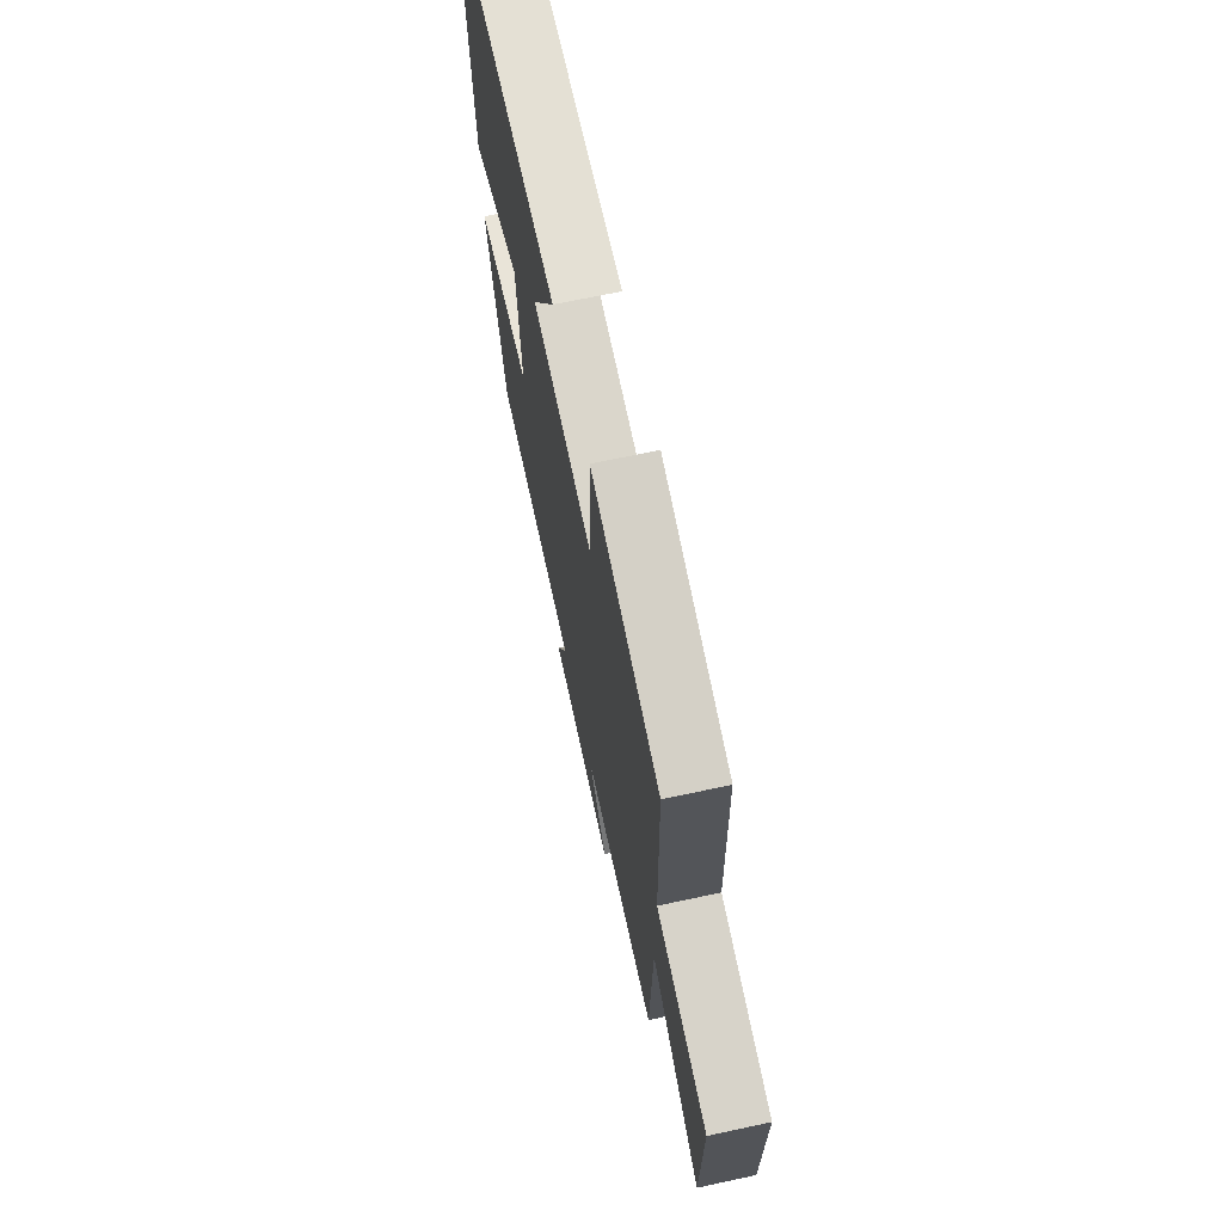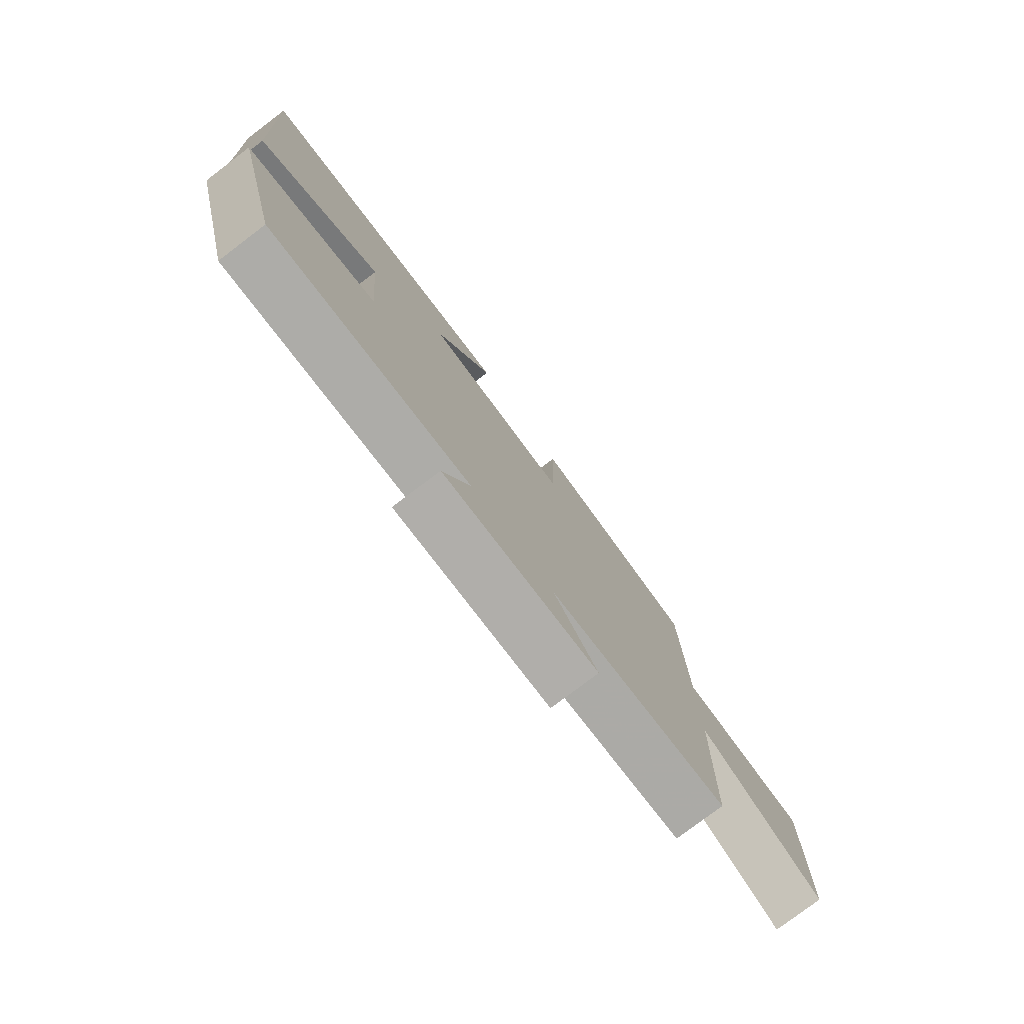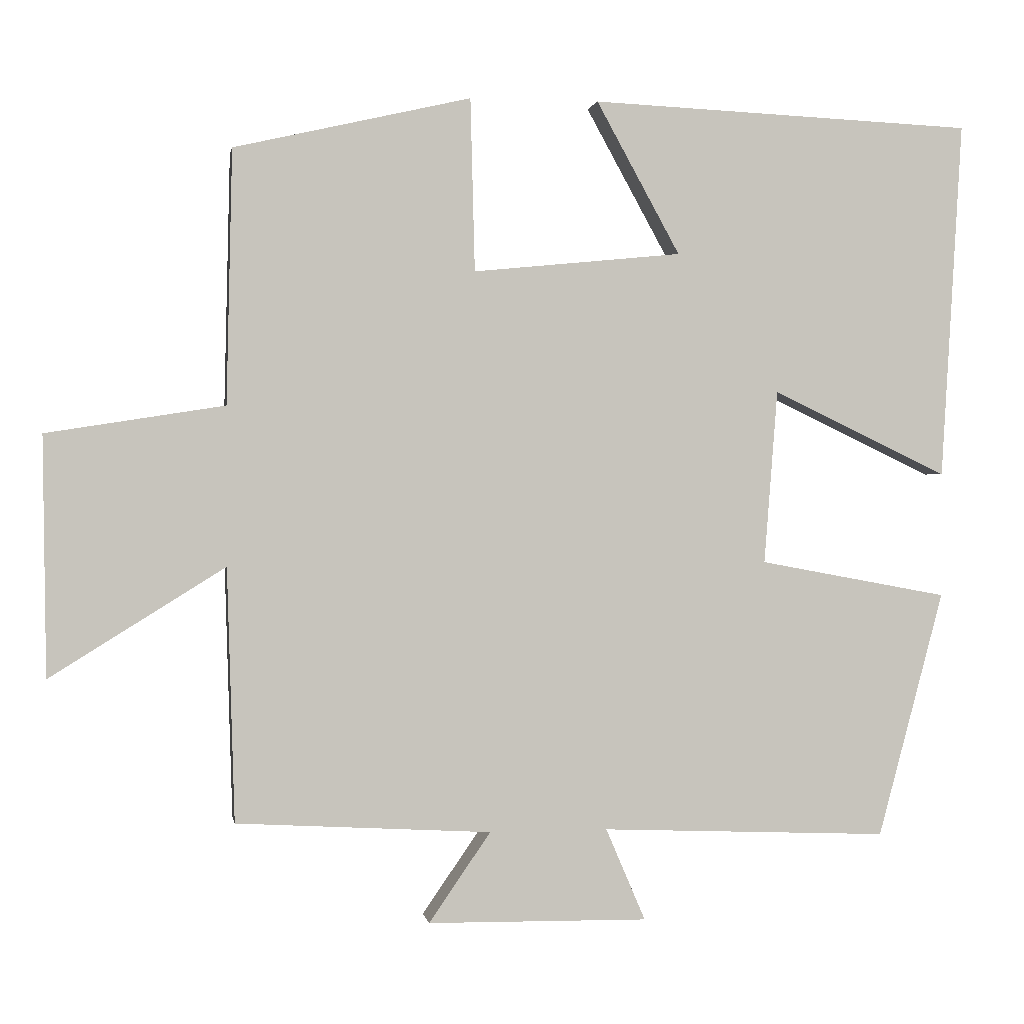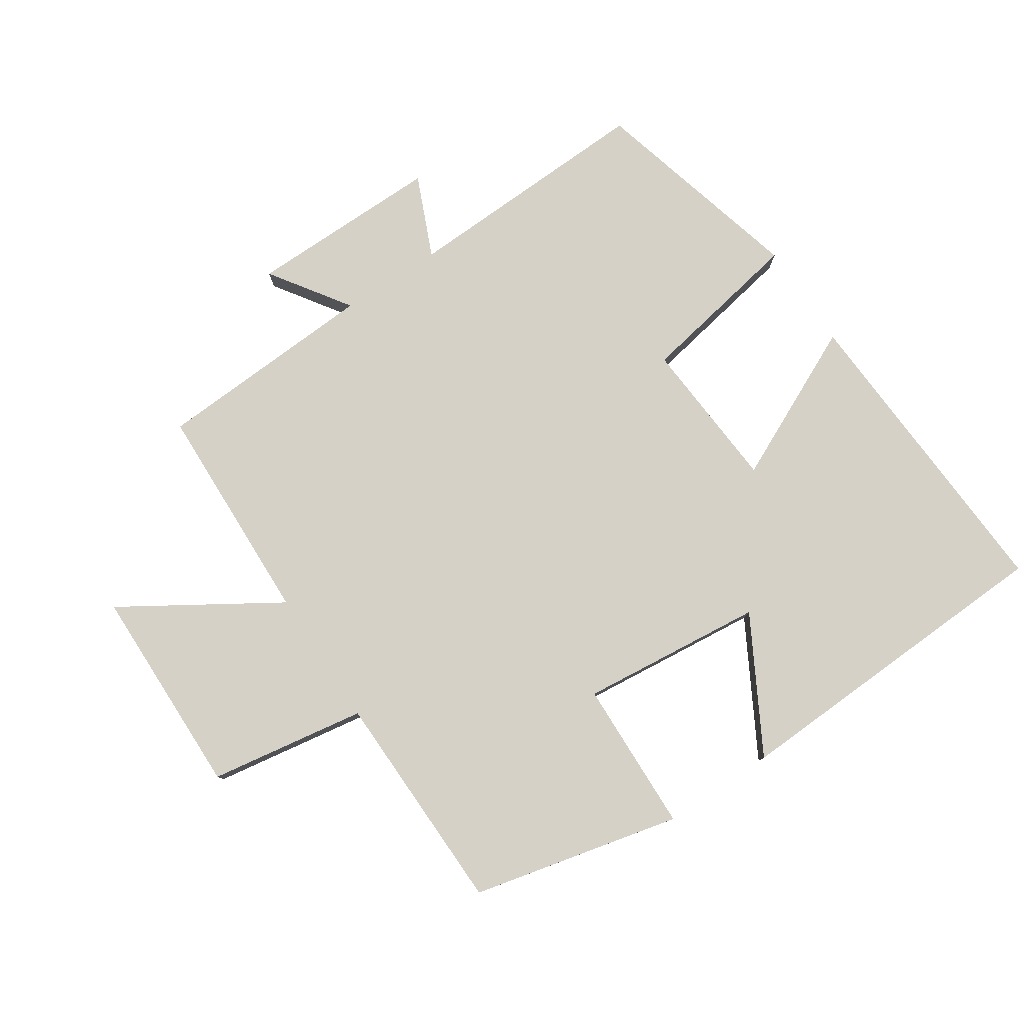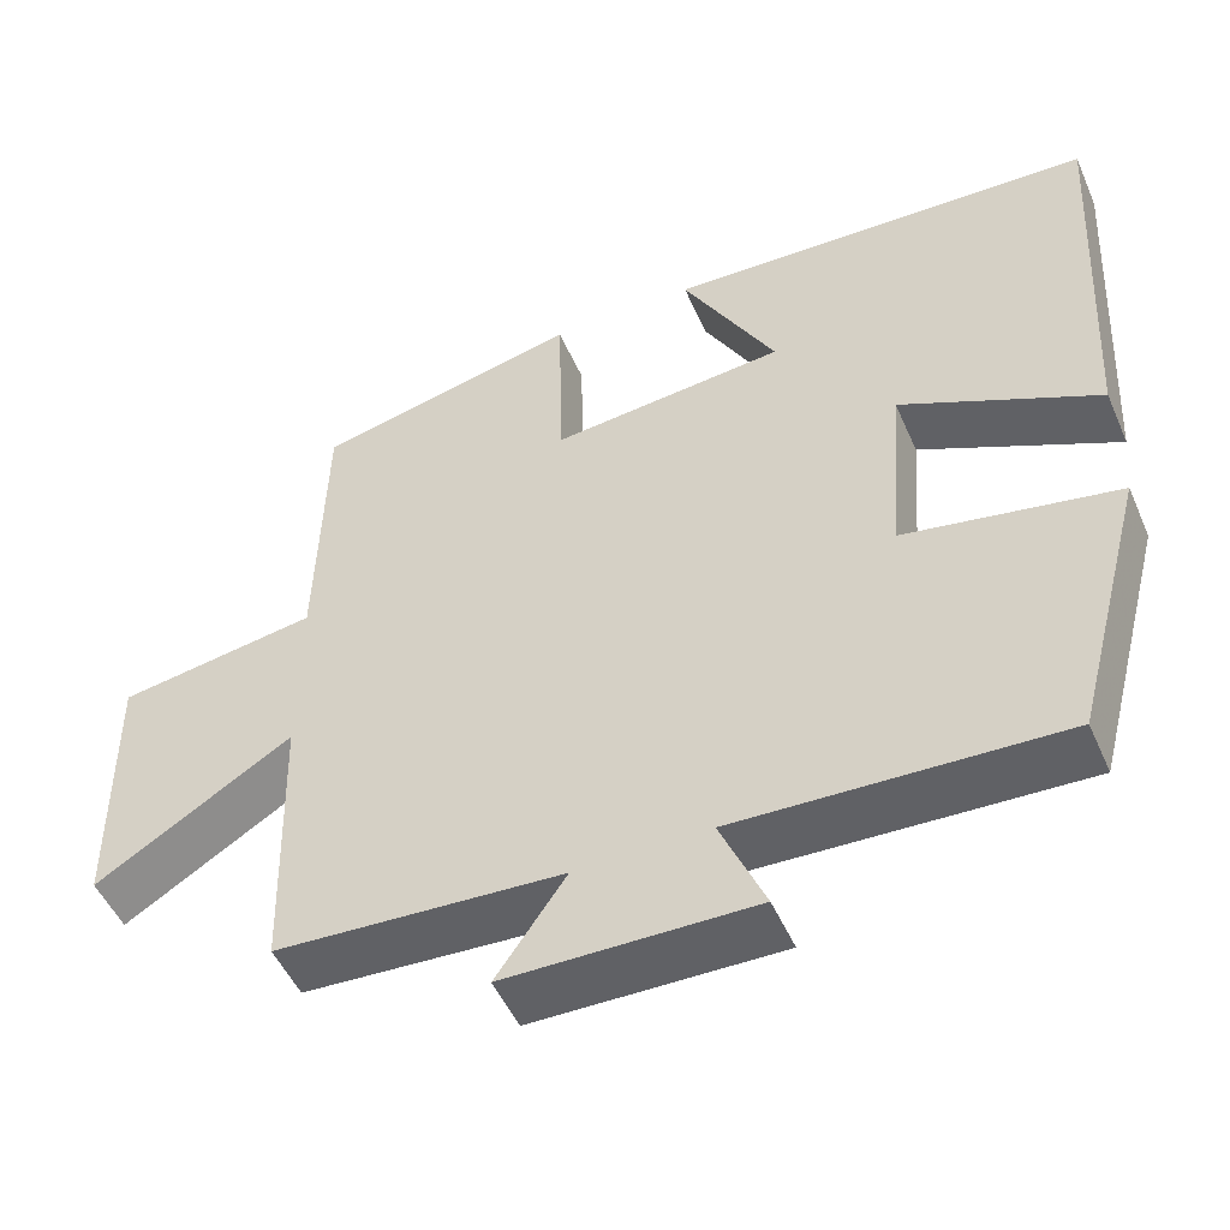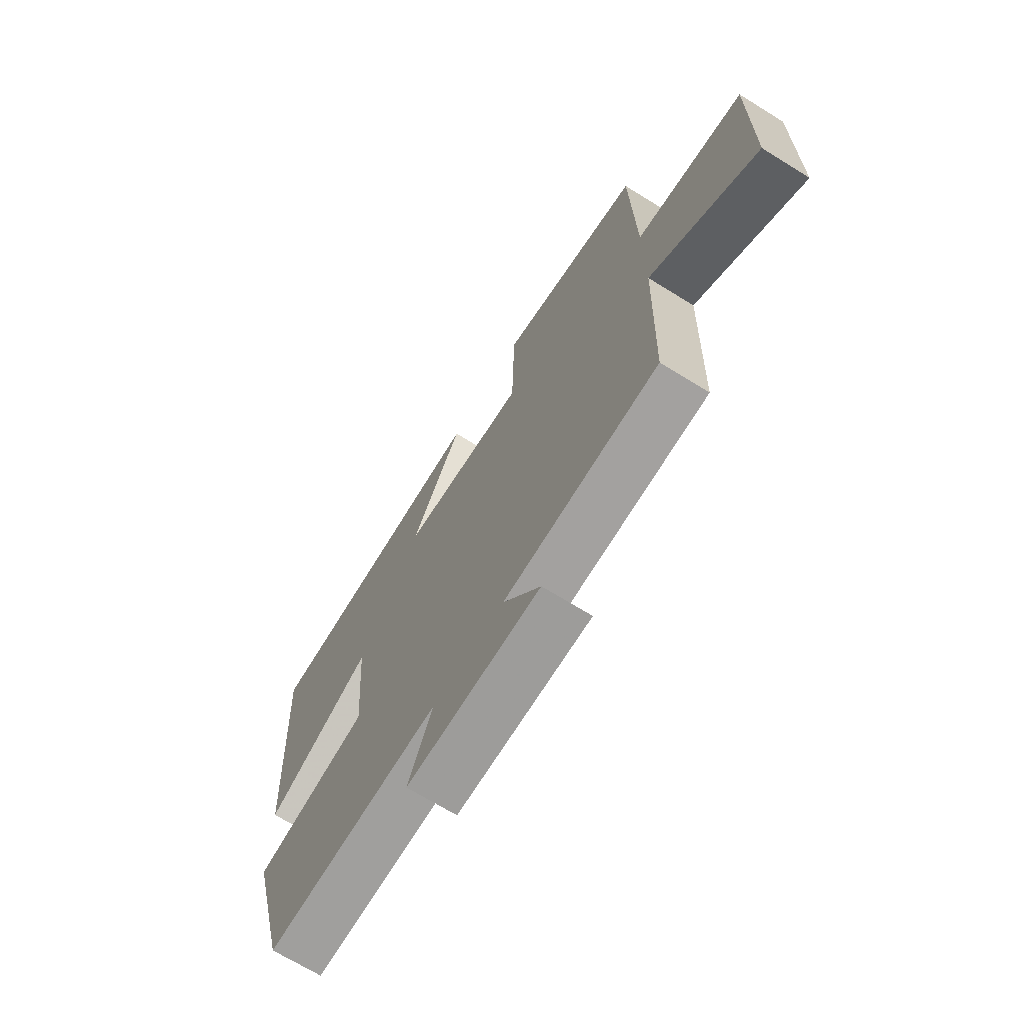
<metadata>
{"format":"obj","ext":"obj","renderer":"f3d","projection":"perspective","resolution":1024,"background":"white","views":[{"elev":68.5,"azim":-102.1,"up":"+Z"},{"elev":-78.3,"azim":127.2,"up":"+Z"},{"elev":0.8,"azim":-9.3,"up":"+Z"},{"elev":79.4,"azim":-33.4,"up":"+Y"},{"elev":-50.4,"azim":23.3,"up":"+Z"},{"elev":-69.3,"azim":-121.8,"up":"+Z"}]}
</metadata>
<code>
v -0.492 0.07 0.426
v -0.17 0.07 0.5
v -0.164 0.07 0.265
v 0.12 0.07 0.293
v 0.006 0.07 0.5
v 0.528 0.07 0.476
v 0.5 0.07 -0.011
v 0.261 0.07 0.103
v 0.243 0.07 -0.133
v 0.5 0.07 -0.181
v 0.411 0.07 -0.516
v 0.019 0.07 -0.5
v 0.073 0.07 -0.626
v -0.227 0.07 -0.622
v -0.143 0.07 -0.5
v -0.49 0.07 -0.48
v -0.5 0.07 -0.135
v -0.738 0.07 -0.283
v -0.742 0.07 0.043
v -0.5 0.07 0.081
v -0.492 0 0.426
v -0.17 0 0.5
v -0.164 0 0.265
v 0.12 0 0.293
v 0.006 0 0.5
v 0.528 0 0.476
v 0.5 0 -0.011
v 0.261 0 0.103
v 0.243 0 -0.133
v 0.5 0 -0.181
v 0.411 0 -0.516
v 0.019 0 -0.5
v 0.073 0 -0.626
v -0.227 0 -0.622
v -0.143 0 -0.5
v -0.49 0 -0.48
v -0.5 0 -0.135
v -0.738 0 -0.283
v -0.742 0 0.043
v -0.5 0 0.081
f 17 18 19 20
f 17 20 1
f 16 17 1
f 15 16 1
f 12 13 14 15
f 12 15 1
f 9 10 11 12
f 8 9 12
f 6 7 8
f 5 6 8
f 4 5 8
f 3 4 8 12
f 1 2 3
f 1 3 12
f 40 39 38 37
f 21 40 37
f 21 37 36
f 21 36 35
f 35 34 33 32
f 21 35 32
f 32 31 30 29
f 32 29 28
f 28 27 26
f 28 26 25
f 28 25 24
f 32 28 24 23
f 23 22 21
f 32 23 21
f 1 21 22 2
f 2 22 23 3
f 3 23 24 4
f 4 24 25 5
f 5 25 26 6
f 6 26 27 7
f 7 27 28 8
f 8 28 29 9
f 9 29 30 10
f 10 30 31 11
f 11 31 32 12
f 12 32 33 13
f 13 33 34 14
f 14 34 35 15
f 15 35 36 16
f 16 36 37 17
f 17 37 38 18
f 18 38 39 19
f 19 39 40 20
f 20 40 21 1

</code>
